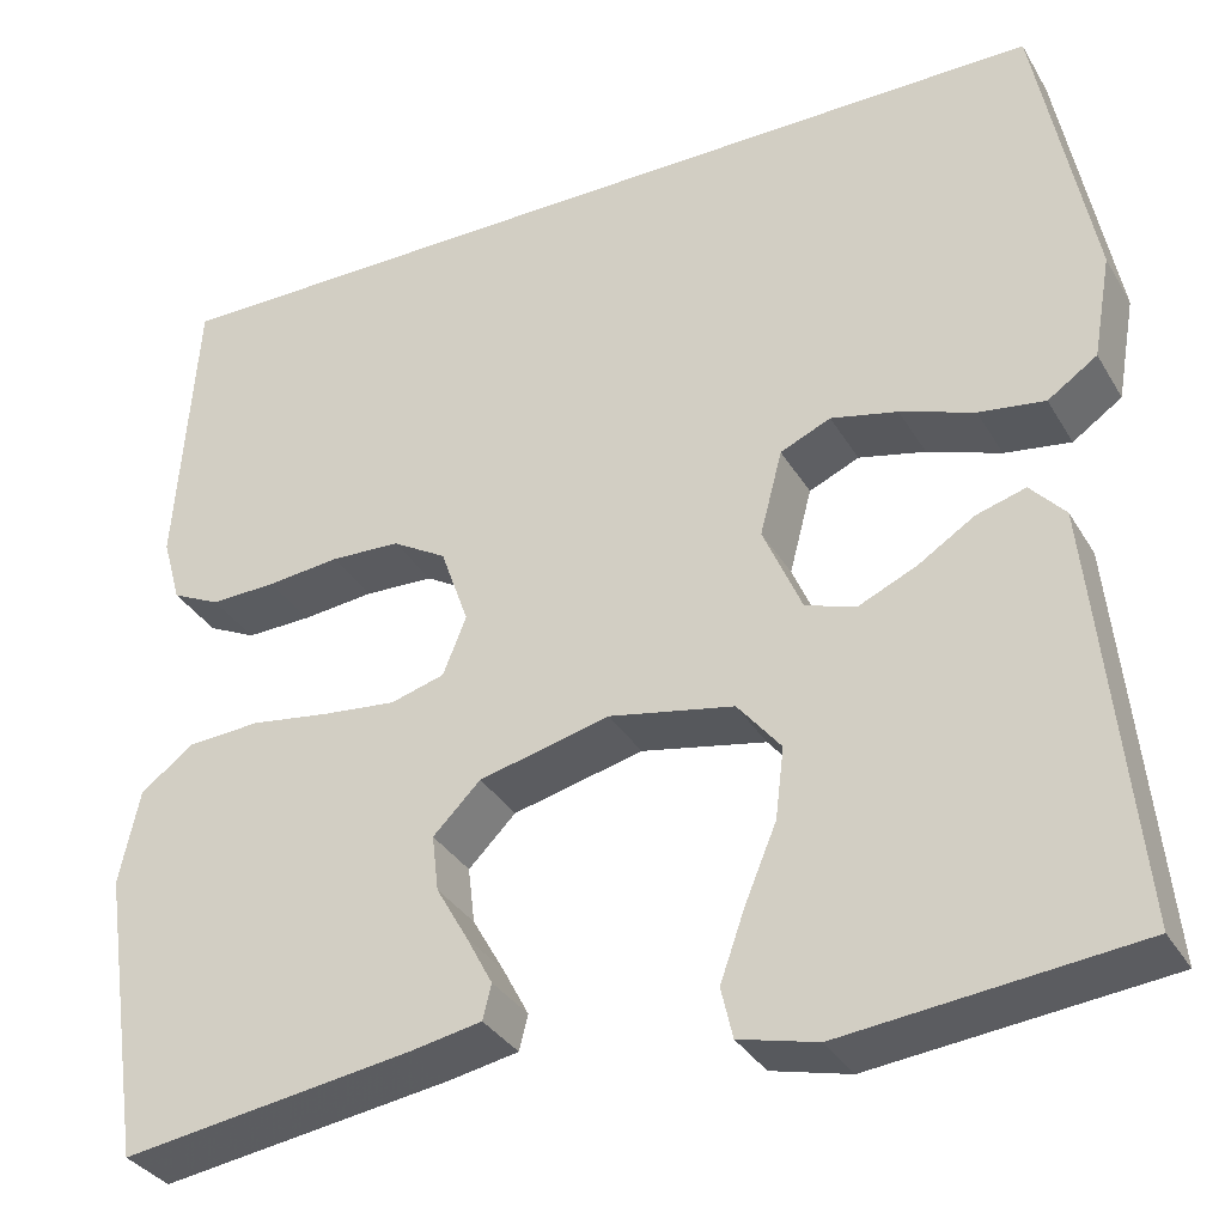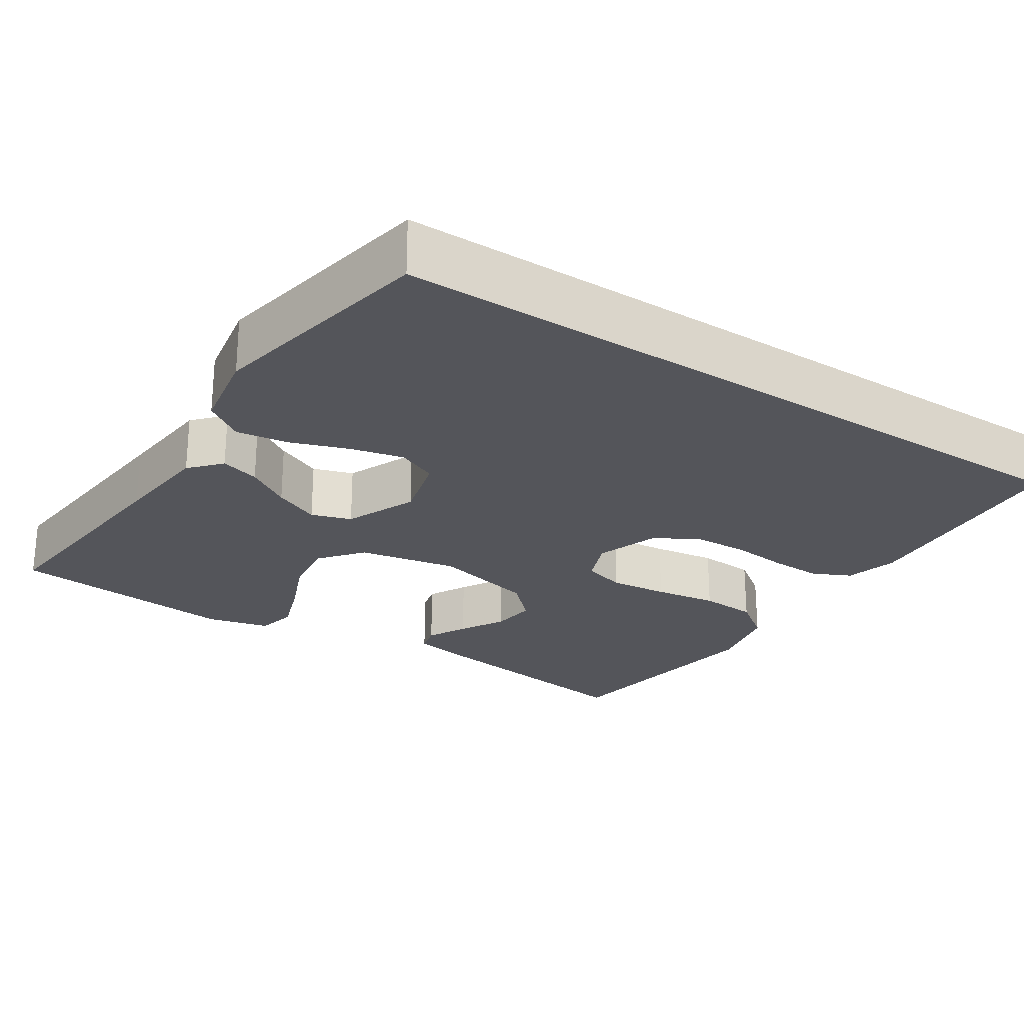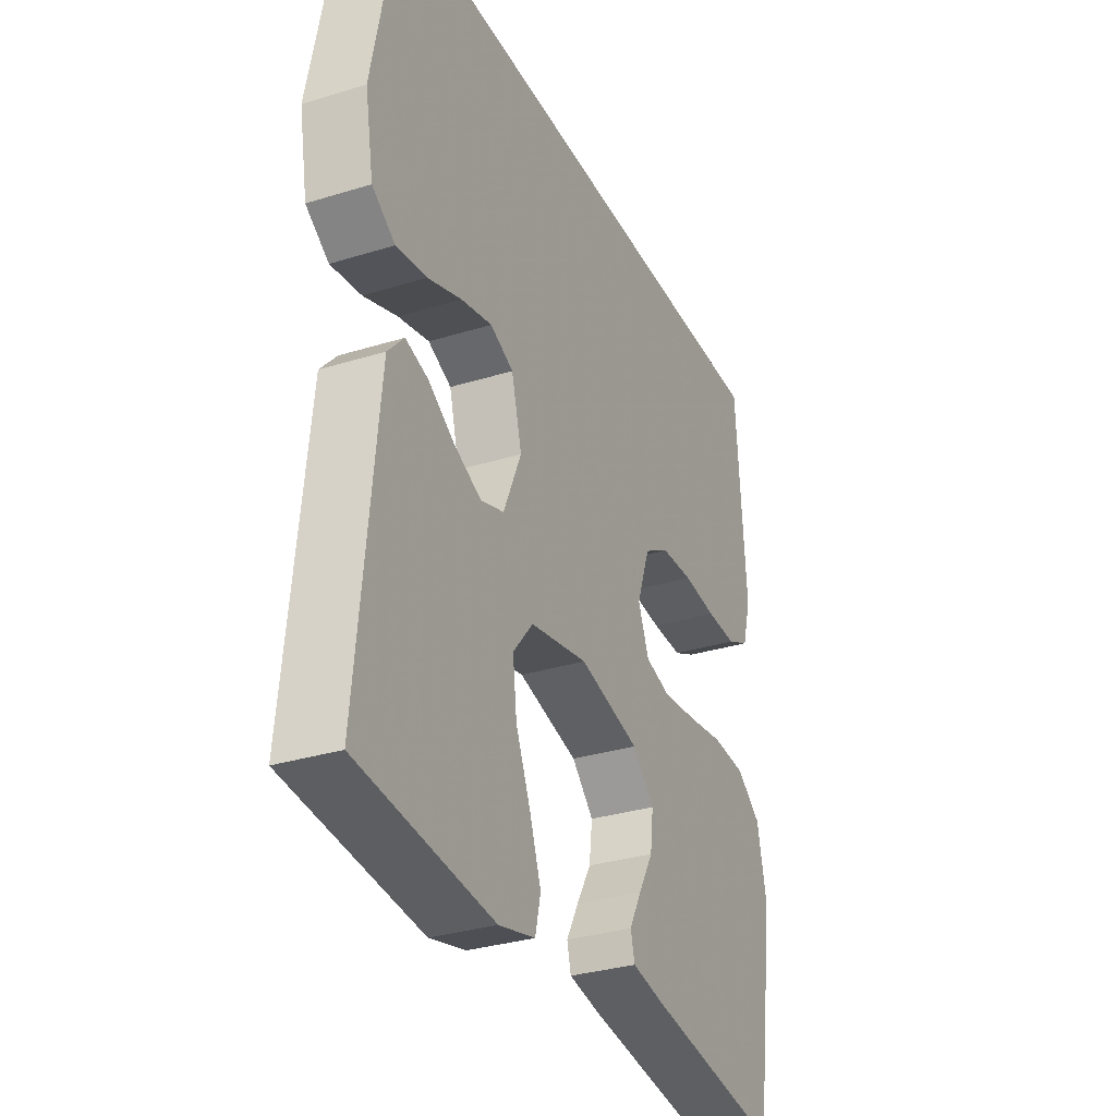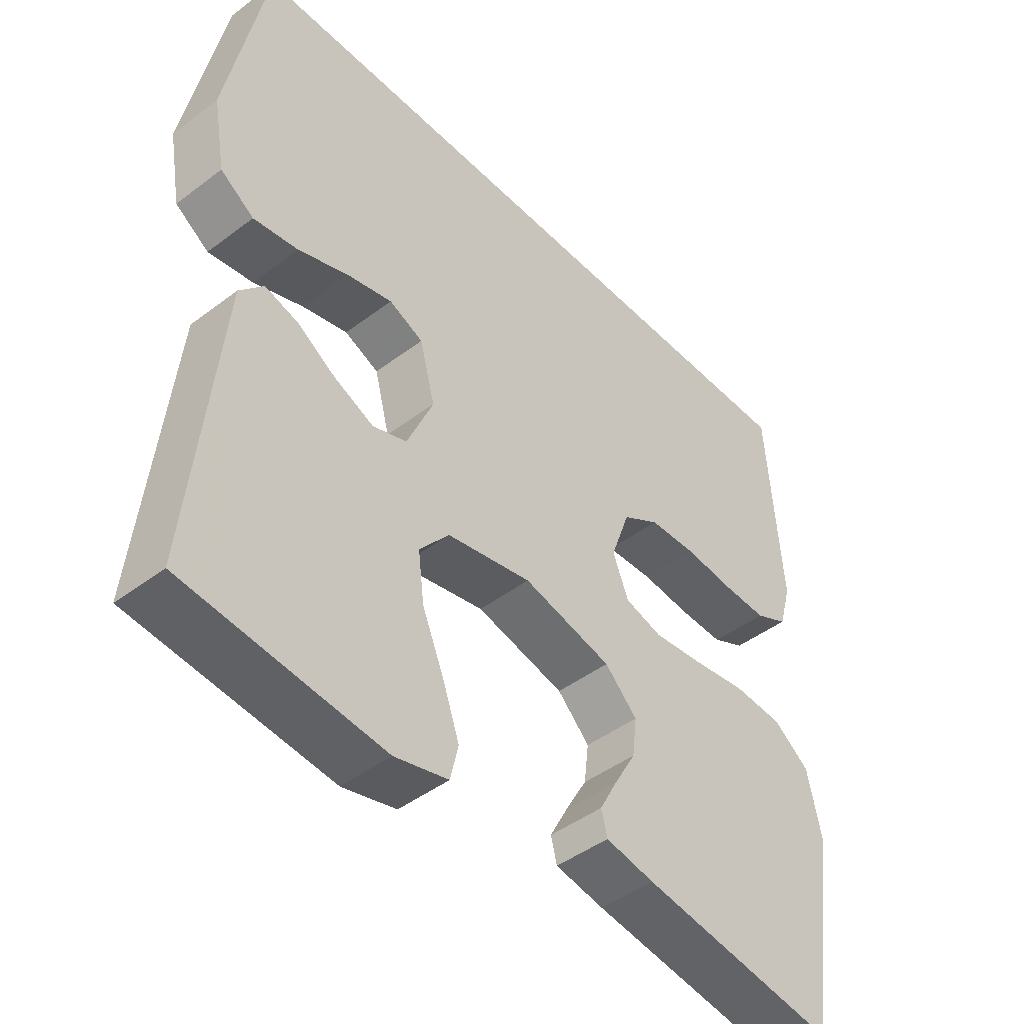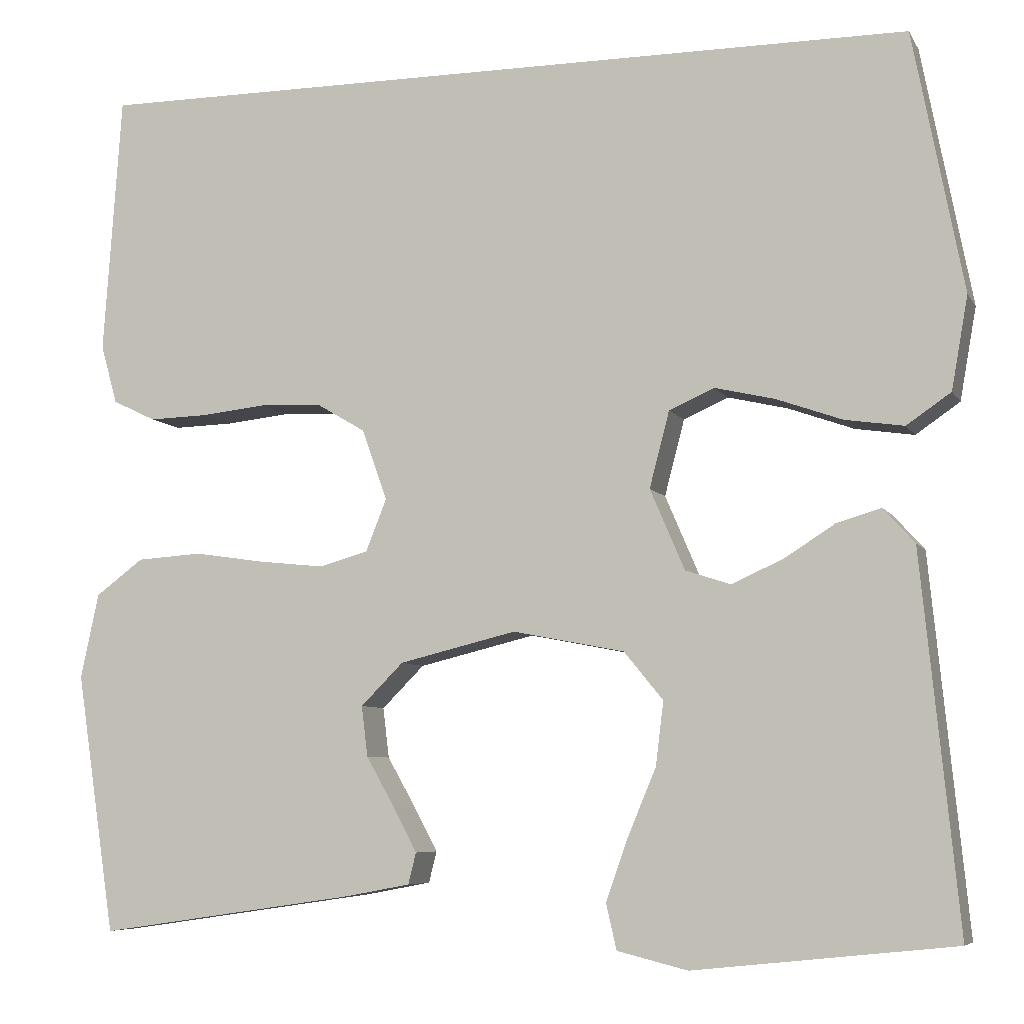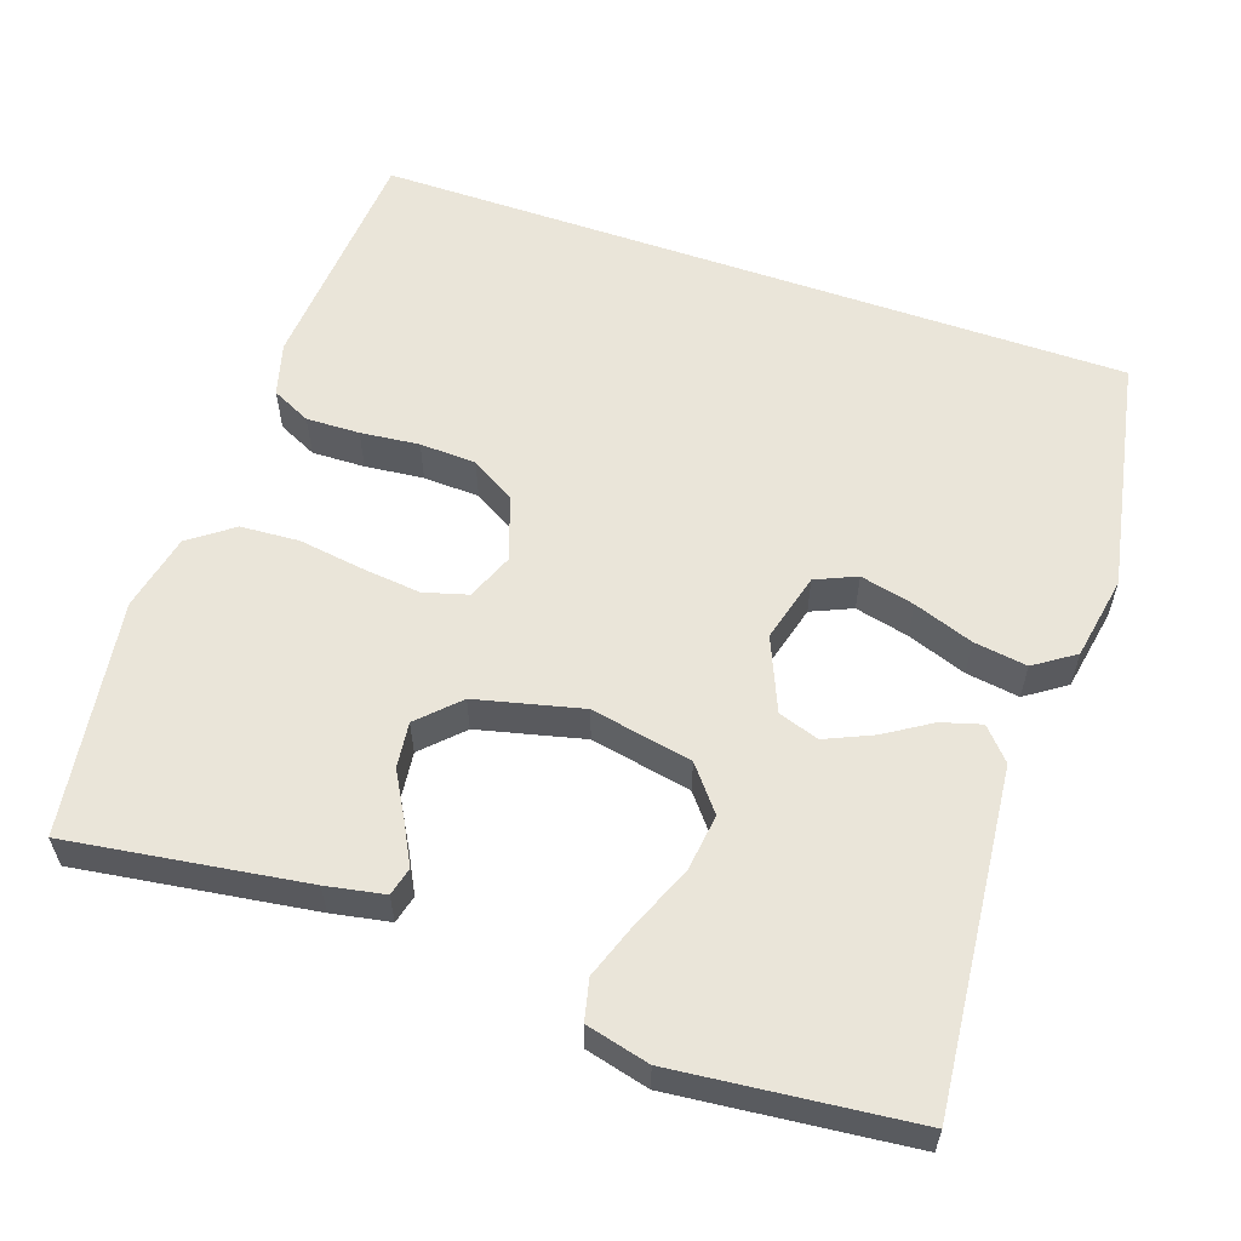
<metadata>
{"format":"obj","ext":"obj","renderer":"f3d","projection":"perspective","resolution":1024,"background":"white","views":[{"elev":-33.8,"azim":-153.5,"up":"+Z"},{"elev":-24.9,"azim":-33.1,"up":"+Y"},{"elev":-31.8,"azim":-66.4,"up":"+Z"},{"elev":-45.2,"azim":-48.8,"up":"+Z"},{"elev":-6.7,"azim":-162.2,"up":"+Z"},{"elev":58.4,"azim":-160.8,"up":"+Y"}]}
</metadata>
<code>
v -0.46 0.07 0.5
v 0.504 0.07 0.5
v 0.525 0.07 0.2
v 0.506 0.07 0.132
v 0.456 0.07 0.108
v 0.388 0.07 0.11
v 0.313 0.07 0.118
v 0.241 0.07 0.115
v 0.185 0.07 0.082
v 0.156 0.07 0
v 0.18 0.07 -0.06
v 0.236 0.07 -0.076
v 0.312 0.07 -0.068
v 0.394 0.07 -0.056
v 0.469 0.07 -0.061
v 0.524 0.07 -0.102
v 0.545 0.07 -0.2
v 0.5 0.07 -0.5
v 0.2 0.07 -0.456
v 0.126 0.07 -0.442
v 0.117 0.07 -0.406
v 0.144 0.07 -0.355
v 0.177 0.07 -0.297
v 0.184 0.07 -0.239
v 0.135 0.07 -0.19
v 0 0.07 -0.157
v -0.129 0.07 -0.182
v -0.174 0.07 -0.237
v -0.165 0.07 -0.31
v -0.132 0.07 -0.389
v -0.107 0.07 -0.46
v -0.119 0.07 -0.512
v -0.2 0.07 -0.532
v -0.5 0.07 -0.5
v -0.47 0.07 -0.2
v -0.457 0.07 -0.071
v -0.421 0.07 -0.031
v -0.37 0.07 -0.046
v -0.312 0.07 -0.083
v -0.252 0.07 -0.11
v -0.2 0.07 -0.093
v -0.16 0.07 0
v -0.183 0.07 0.088
v -0.235 0.07 0.111
v -0.304 0.07 0.095
v -0.38 0.07 0.068
v -0.448 0.07 0.058
v -0.499 0.07 0.093
v -0.518 0.07 0.2
v -0.46 0 0.5
v 0.504 0 0.5
v 0.525 0 0.2
v 0.506 0 0.132
v 0.456 0 0.108
v 0.388 0 0.11
v 0.313 0 0.118
v 0.241 0 0.115
v 0.185 0 0.082
v 0.156 0 0
v 0.18 0 -0.06
v 0.236 0 -0.076
v 0.312 0 -0.068
v 0.394 0 -0.056
v 0.469 0 -0.061
v 0.524 0 -0.102
v 0.545 0 -0.2
v 0.5 0 -0.5
v 0.2 0 -0.456
v 0.126 0 -0.442
v 0.117 0 -0.406
v 0.144 0 -0.355
v 0.177 0 -0.297
v 0.184 0 -0.239
v 0.135 0 -0.19
v 0 0 -0.157
v -0.129 0 -0.182
v -0.174 0 -0.237
v -0.165 0 -0.31
v -0.132 0 -0.389
v -0.107 0 -0.46
v -0.119 0 -0.512
v -0.2 0 -0.532
v -0.5 0 -0.5
v -0.47 0 -0.2
v -0.457 0 -0.071
v -0.421 0 -0.031
v -0.37 0 -0.046
v -0.312 0 -0.083
v -0.252 0 -0.11
v -0.2 0 -0.093
v -0.16 0 0
v -0.183 0 0.088
v -0.235 0 0.111
v -0.304 0 0.095
v -0.38 0 0.068
v -0.448 0 0.058
v -0.499 0 0.093
v -0.518 0 0.2
f 45 46 47 48
f 44 45 48 49
f 36 37 38 39
f 36 39 40
f 35 36 40
f 34 35 40 41
f 29 30 31 32
f 29 32 33 34
f 20 21 22 23
f 18 19 20 23
f 18 23 24
f 17 18 24 25
f 13 14 15 16
f 12 13 16 17
f 11 12 17 25
f 4 5 6 7
f 4 7 8
f 3 4 8
f 2 3 8
f 44 49 1 2
f 43 44 2 8
f 42 43 8 9
f 41 42 9 10
f 28 29 34 41
f 27 28 41
f 26 27 41 10
f 10 11 25 26
f 97 96 95 94
f 98 97 94 93
f 88 87 86 85
f 89 88 85
f 89 85 84
f 90 89 84 83
f 81 80 79 78
f 83 82 81 78
f 72 71 70 69
f 72 69 68 67
f 73 72 67
f 74 73 67 66
f 65 64 63 62
f 66 65 62 61
f 74 66 61 60
f 56 55 54 53
f 57 56 53
f 57 53 52
f 57 52 51
f 51 50 98 93
f 57 51 93 92
f 58 57 92 91
f 59 58 91 90
f 90 83 78 77
f 90 77 76
f 59 90 76 75
f 75 74 60 59
f 1 50 51 2
f 2 51 52 3
f 3 52 53 4
f 4 53 54 5
f 5 54 55 6
f 6 55 56 7
f 7 56 57 8
f 8 57 58 9
f 9 58 59 10
f 10 59 60 11
f 11 60 61 12
f 12 61 62 13
f 13 62 63 14
f 14 63 64 15
f 15 64 65 16
f 16 65 66 17
f 17 66 67 18
f 18 67 68 19
f 19 68 69 20
f 20 69 70 21
f 21 70 71 22
f 22 71 72 23
f 23 72 73 24
f 24 73 74 25
f 25 74 75 26
f 26 75 76 27
f 27 76 77 28
f 28 77 78 29
f 29 78 79 30
f 30 79 80 31
f 31 80 81 32
f 32 81 82 33
f 33 82 83 34
f 34 83 84 35
f 35 84 85 36
f 36 85 86 37
f 37 86 87 38
f 38 87 88 39
f 39 88 89 40
f 40 89 90 41
f 41 90 91 42
f 42 91 92 43
f 43 92 93 44
f 44 93 94 45
f 45 94 95 46
f 46 95 96 47
f 47 96 97 48
f 48 97 98 49
f 49 98 50 1

</code>
